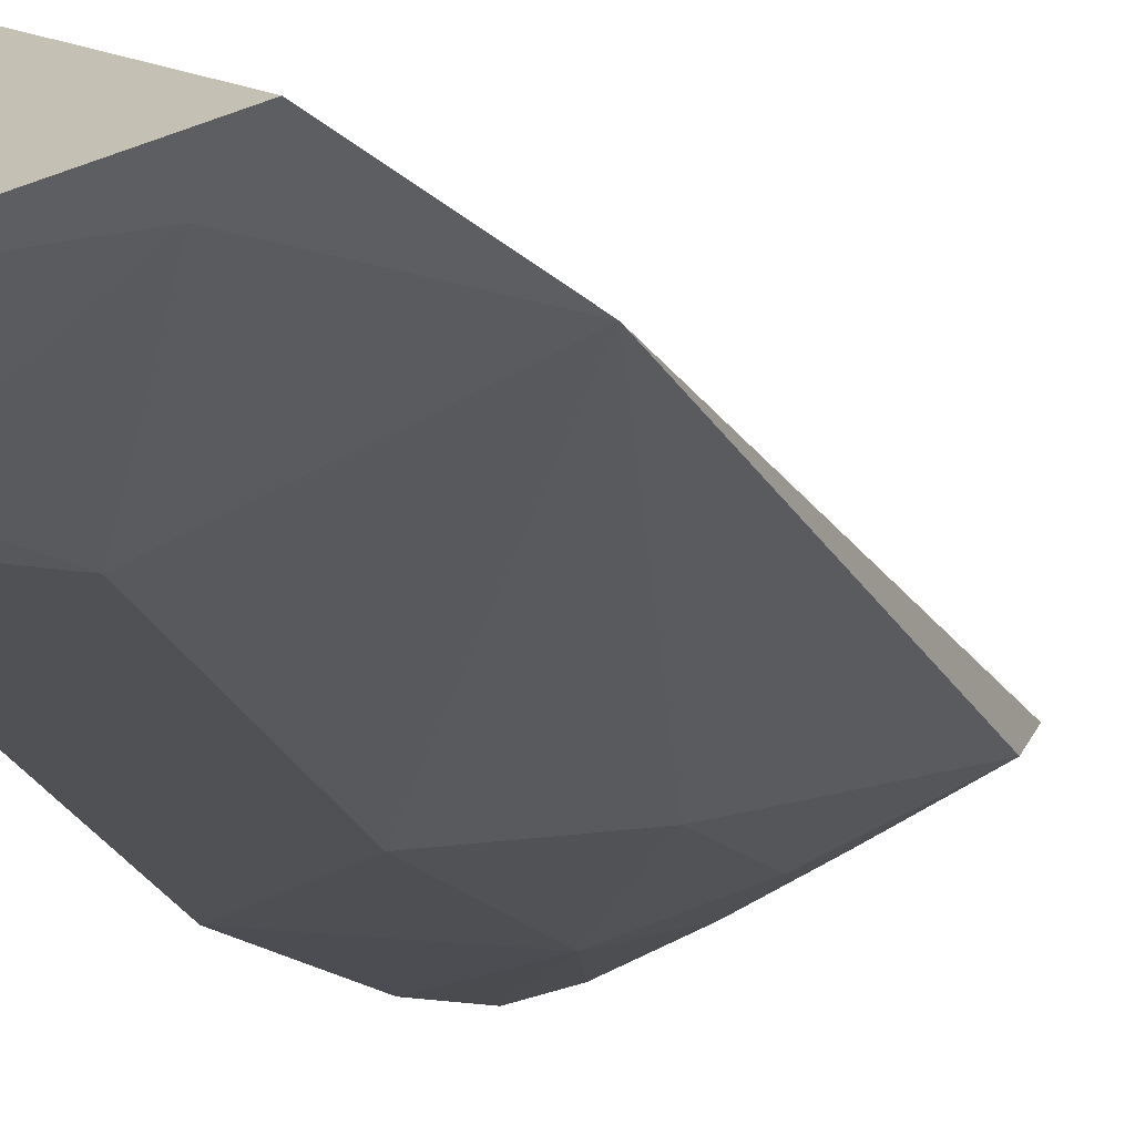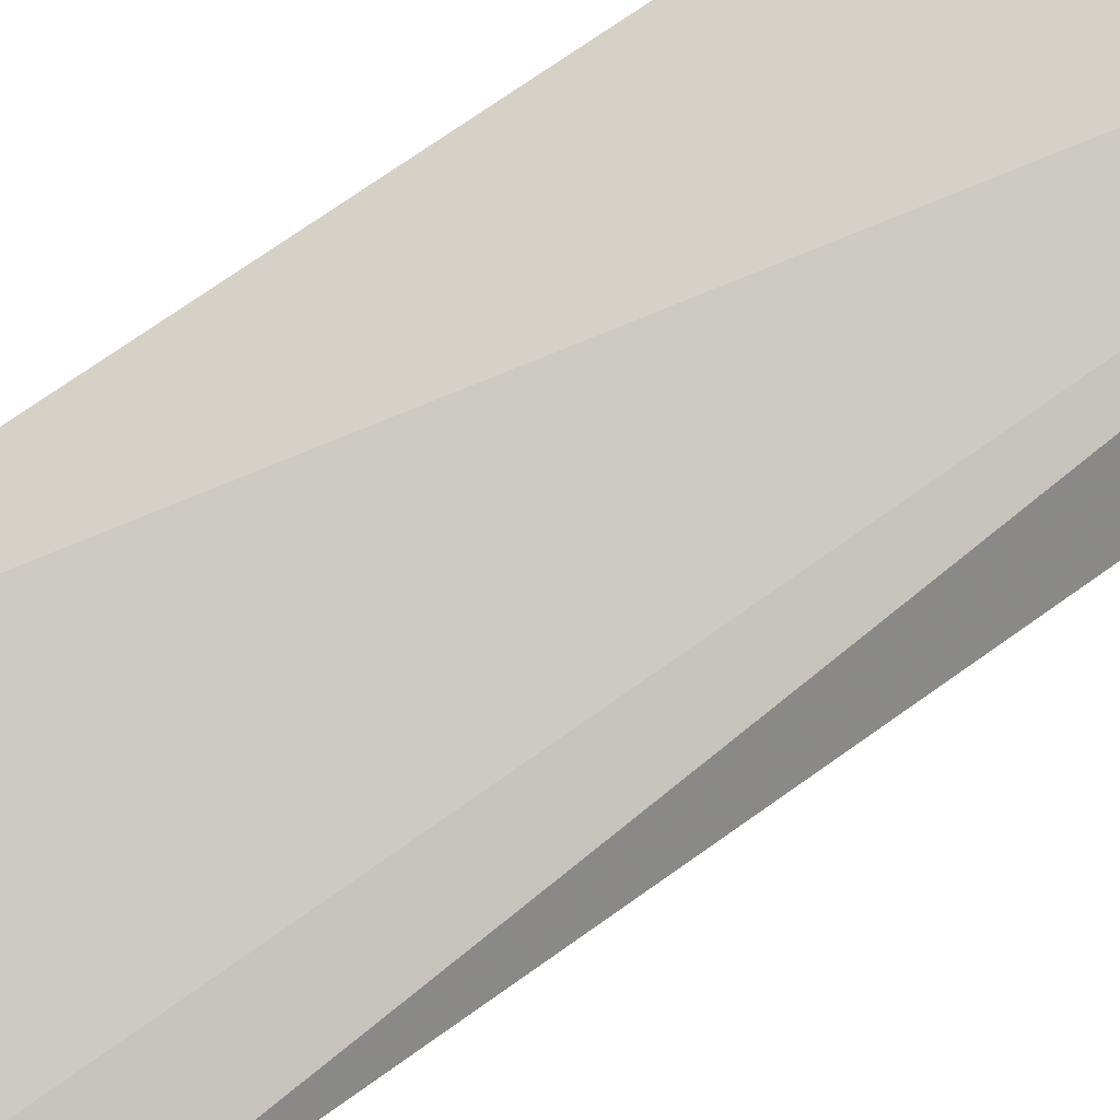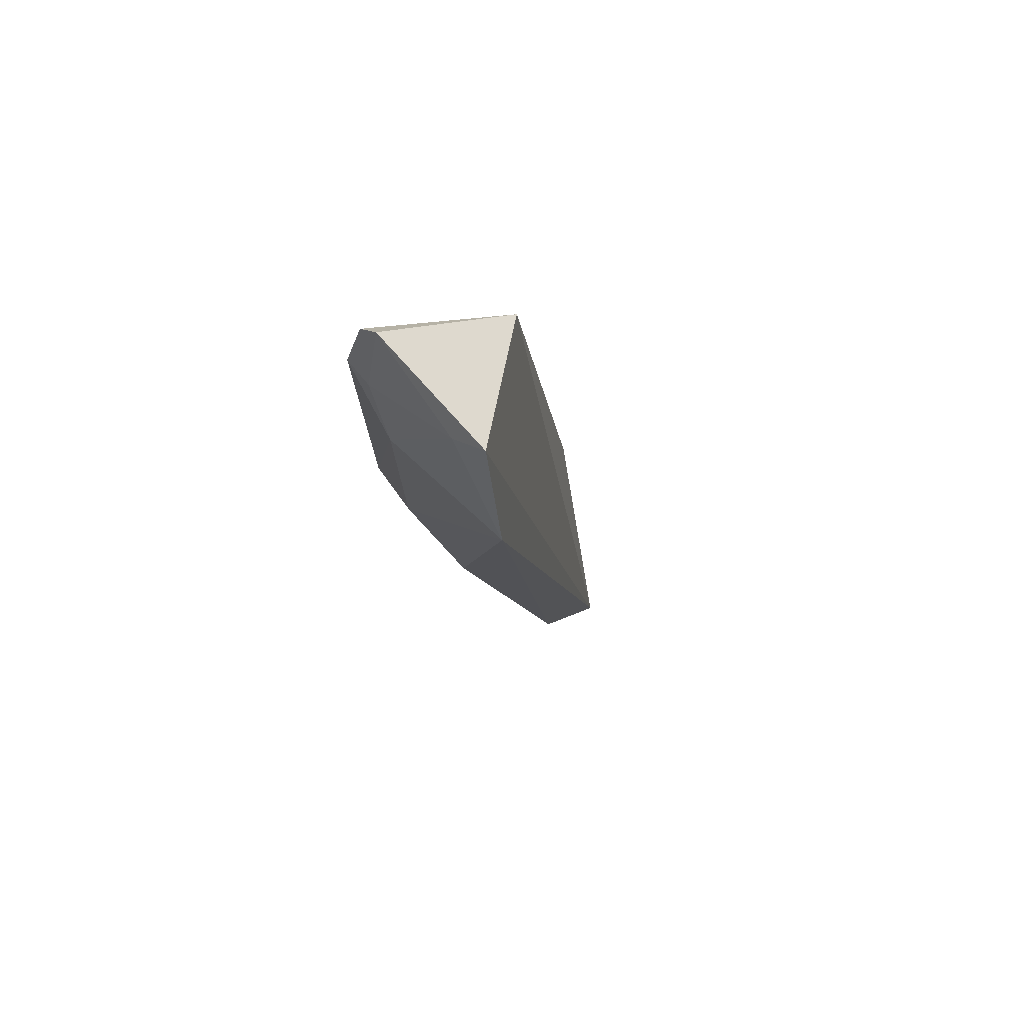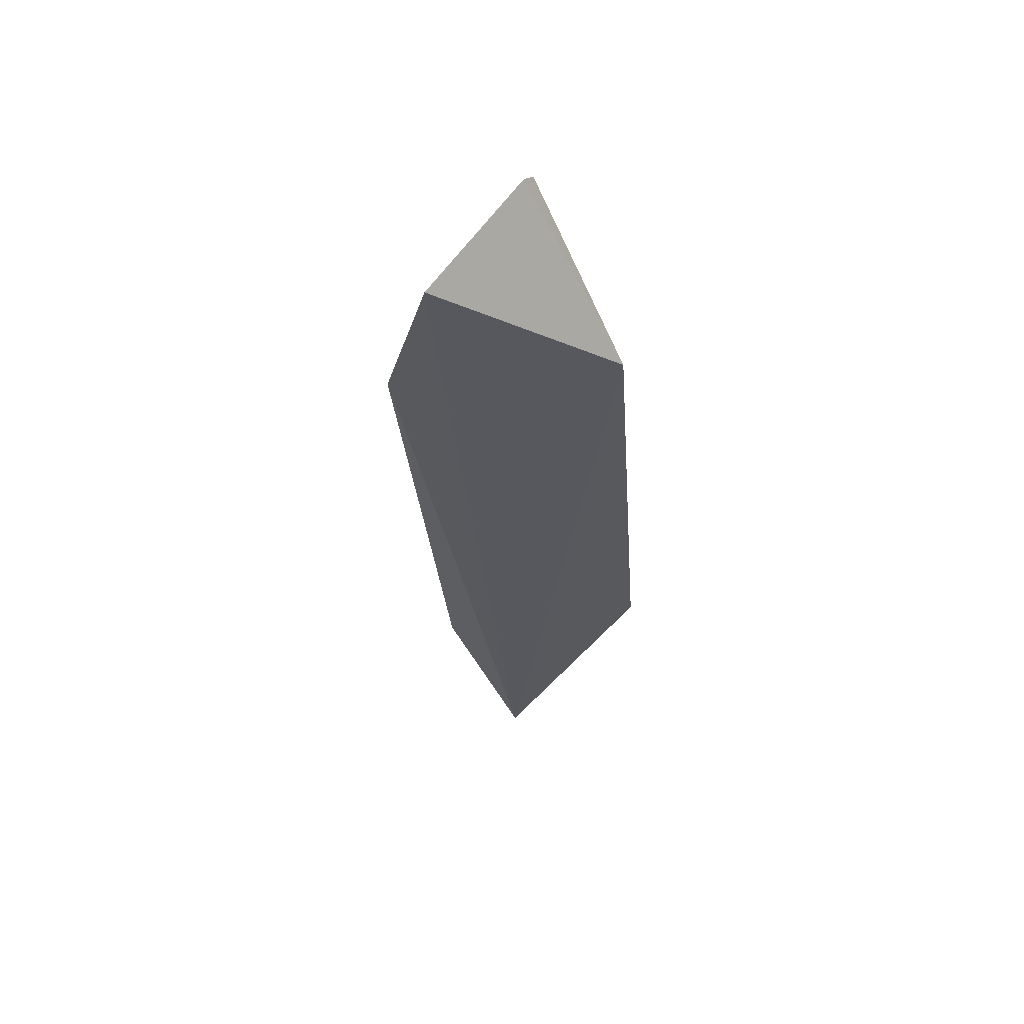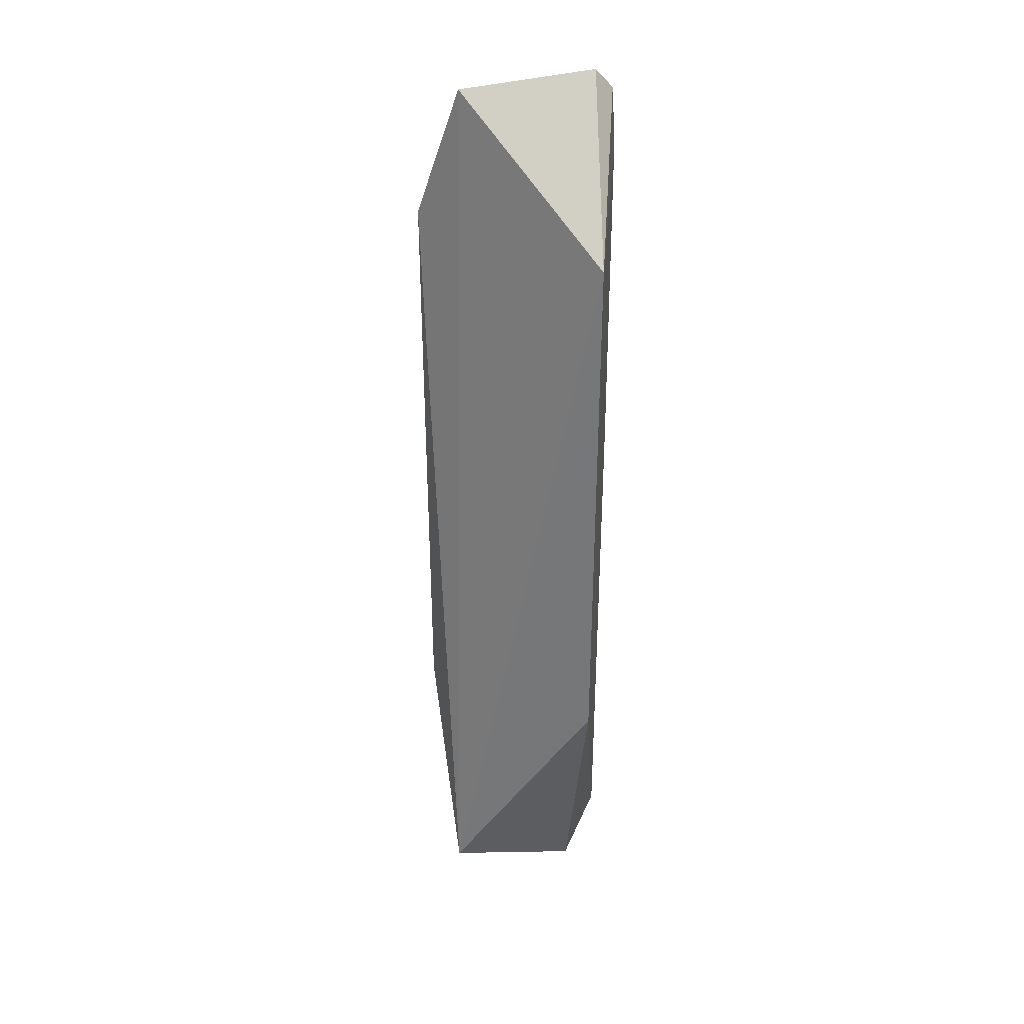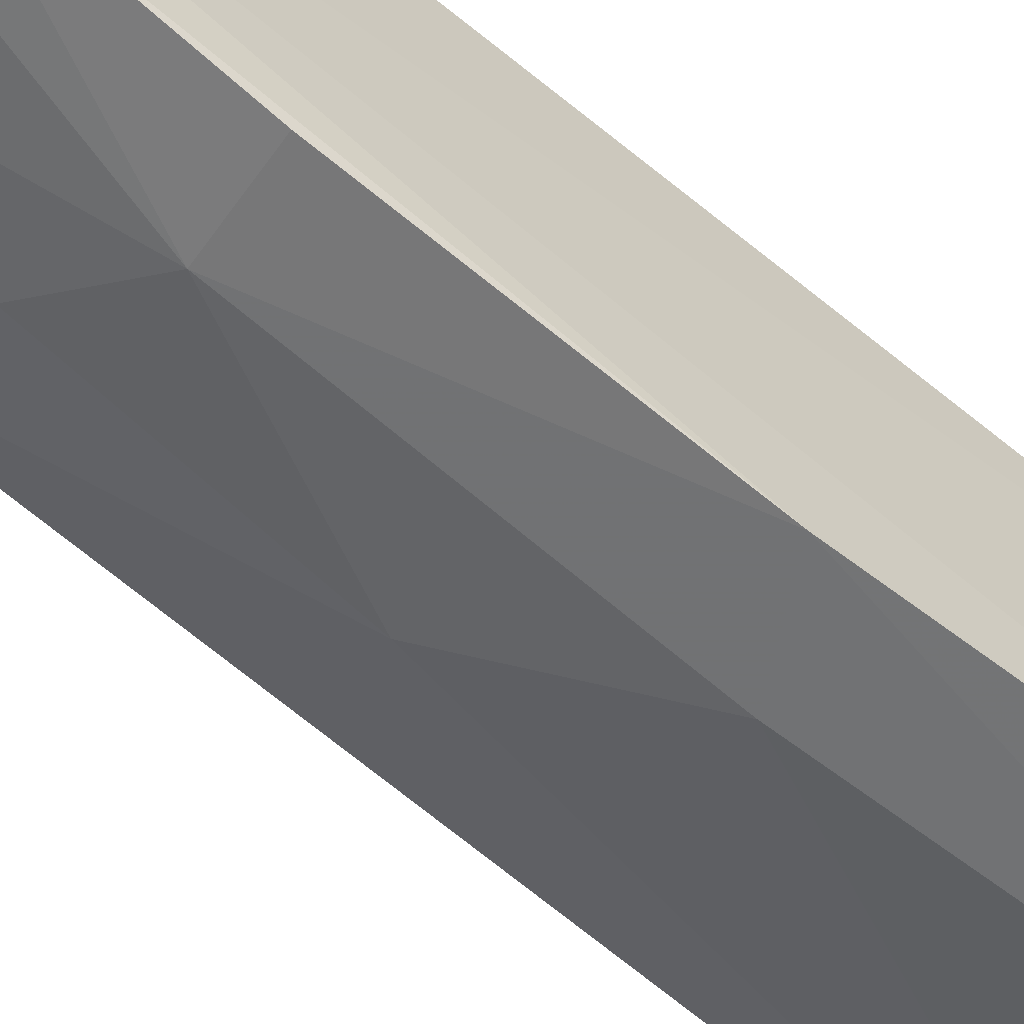
<metadata>
{"format":"obj","ext":"obj","renderer":"f3d","projection":"perspective","resolution":1024,"background":"white","views":[{"elev":-19.4,"azim":-165.4,"up":"+Z"},{"elev":58.5,"azim":-124.8,"up":"+Z"},{"elev":75.0,"azim":-116.2,"up":"+Y"},{"elev":67.4,"azim":-35.7,"up":"+Y"},{"elev":36.0,"azim":3.3,"up":"+Y"},{"elev":-61.1,"azim":52.0,"up":"+Z"}]}
</metadata>
<code>
v -0.1221 -0.2716 -0.2675
v -0.1084 -0.2438 -0.2845
v -0.1116 0.09848 -0.2691
v -0.1795 0.1635 -0.3161
v -0.1964 -0.1563 -0.2904
v -0.1086 0.1267 -0.3458
v -0.1116 -0.1439 -0.2388
v -0.1224 -0.1853 -0.312
v -0.1183 0.1675 -0.3338
v -0.1668 -0.06447 -0.3262
v -0.1811 -0.2595 -0.2513
v -0.1088 -0.1845 -0.3152
v -0.166 0.1524 -0.3246
v -0.1104 0.1573 -0.338
v -0.1999 0.1012 -0.3195
v -0.1645 -0.1383 -0.3115
v -0.1658 -0.243 -0.2689
v -0.1081 -0.03498 -0.3443
v -0.1369 -0.1235 -0.3254
v -0.1224 0.1267 -0.3425
v -0.1481 -0.1653 -0.3097
v -0.1375 -0.2413 -0.2793
v -0.138 -0.01971 -0.3409
v -0.1089 -0.126 -0.3295
v -0.1382 0.09647 -0.3423
v -0.1649 -0.1832 -0.2945
f 6 3 2
f 7 1 2
f 7 2 3
f 9 4 3
f 11 1 7
f 11 7 3
f 11 3 4
f 12 2 1
f 12 1 8
f 13 4 9
f 14 9 3
f 14 3 6
f 14 6 9
f 15 10 5
f 15 4 13
f 15 11 4
f 15 5 11
f 16 5 10
f 17 1 11
f 17 11 5
f 18 6 2
f 18 2 12
f 19 12 8
f 19 16 10
f 20 13 9
f 20 9 6
f 21 5 16
f 21 8 17
f 21 19 8
f 21 16 19
f 22 17 8
f 22 8 1
f 22 1 17
f 23 10 15
f 23 19 10
f 23 18 19
f 24 19 18
f 24 18 12
f 24 12 19
f 25 15 13
f 25 13 20
f 25 23 15
f 25 20 6
f 25 6 18
f 25 18 23
f 26 21 17
f 26 17 5
f 26 5 21

</code>
